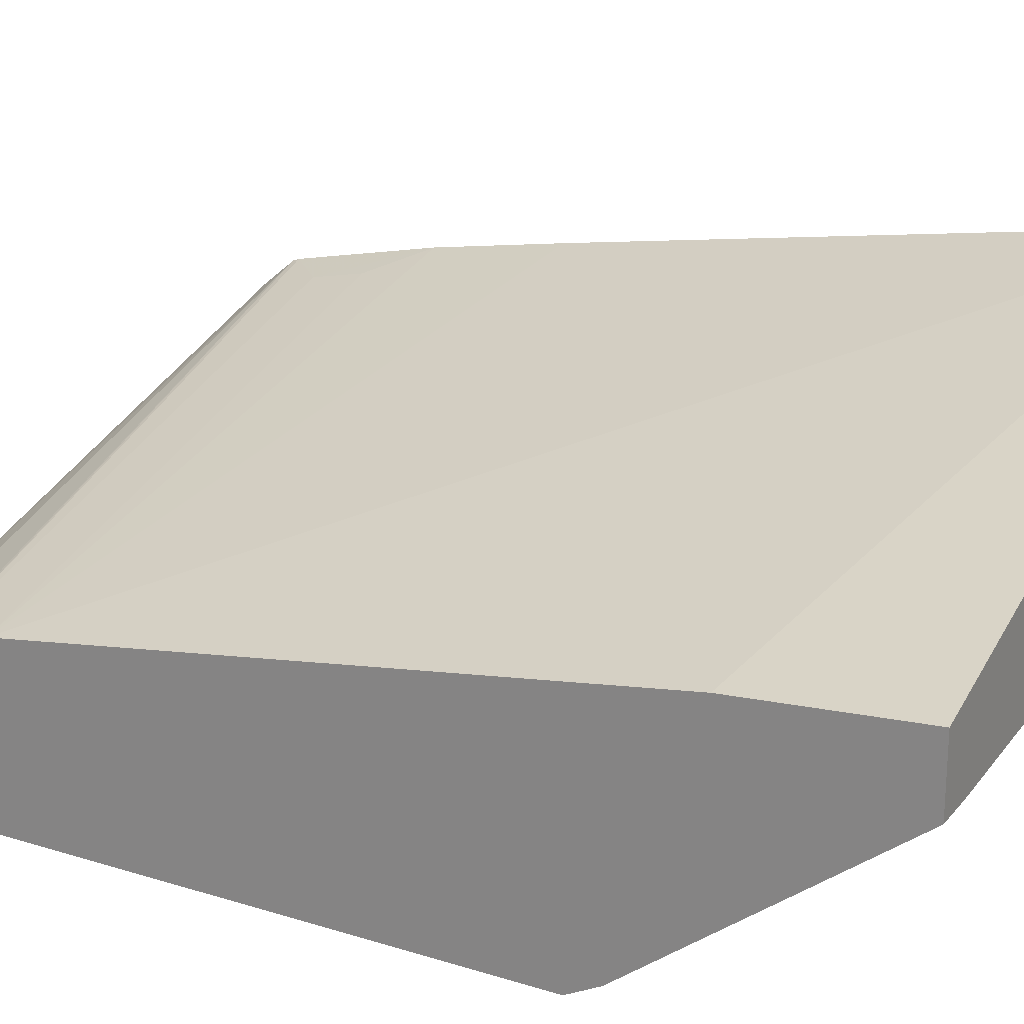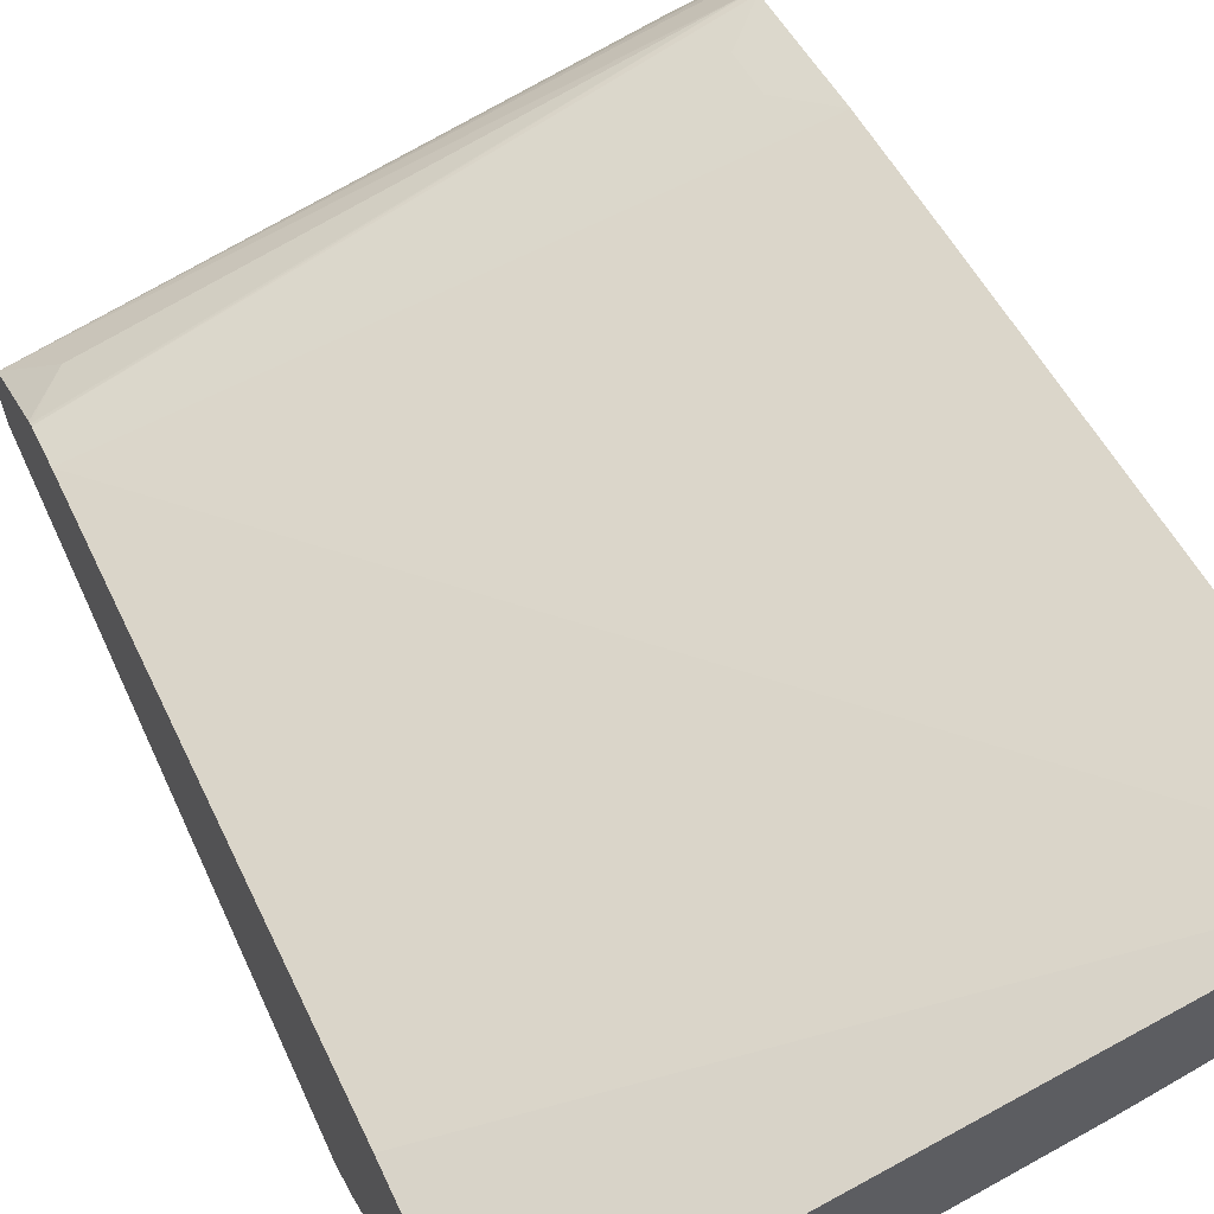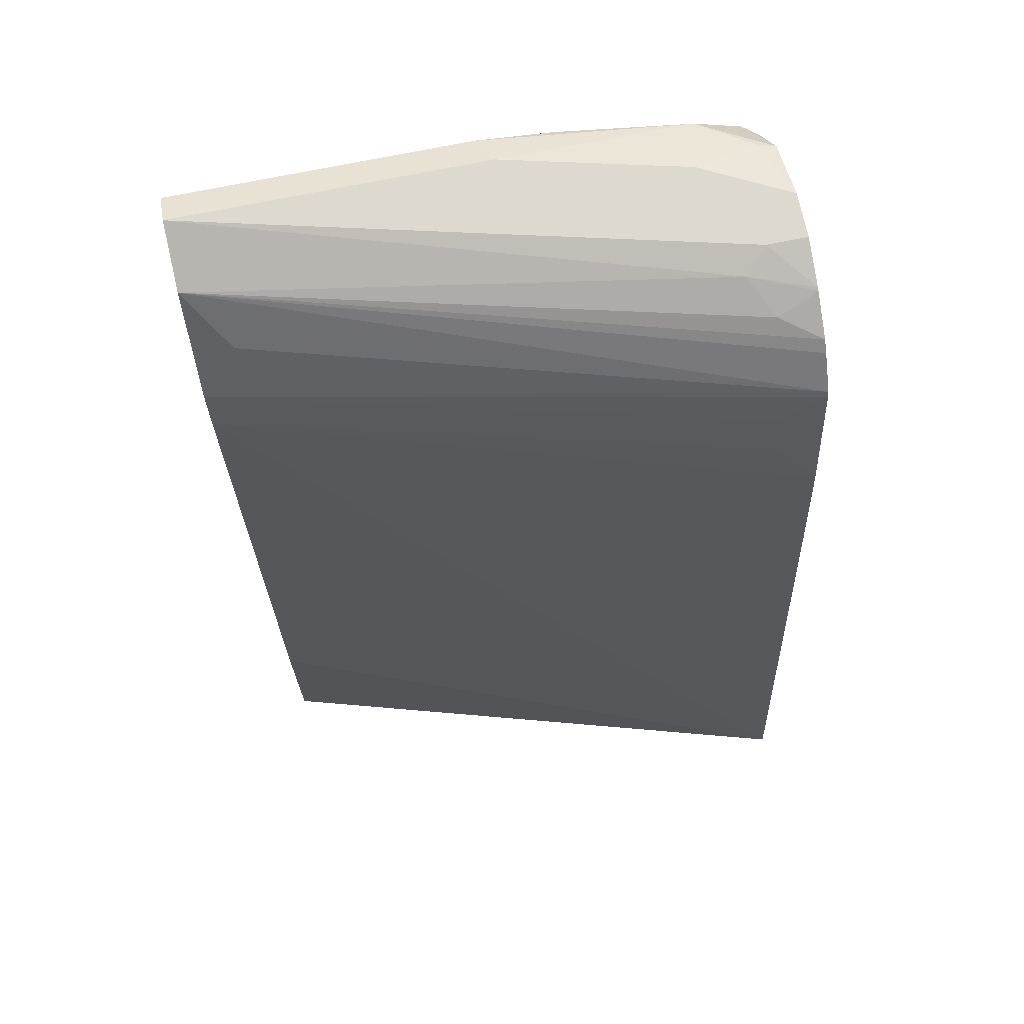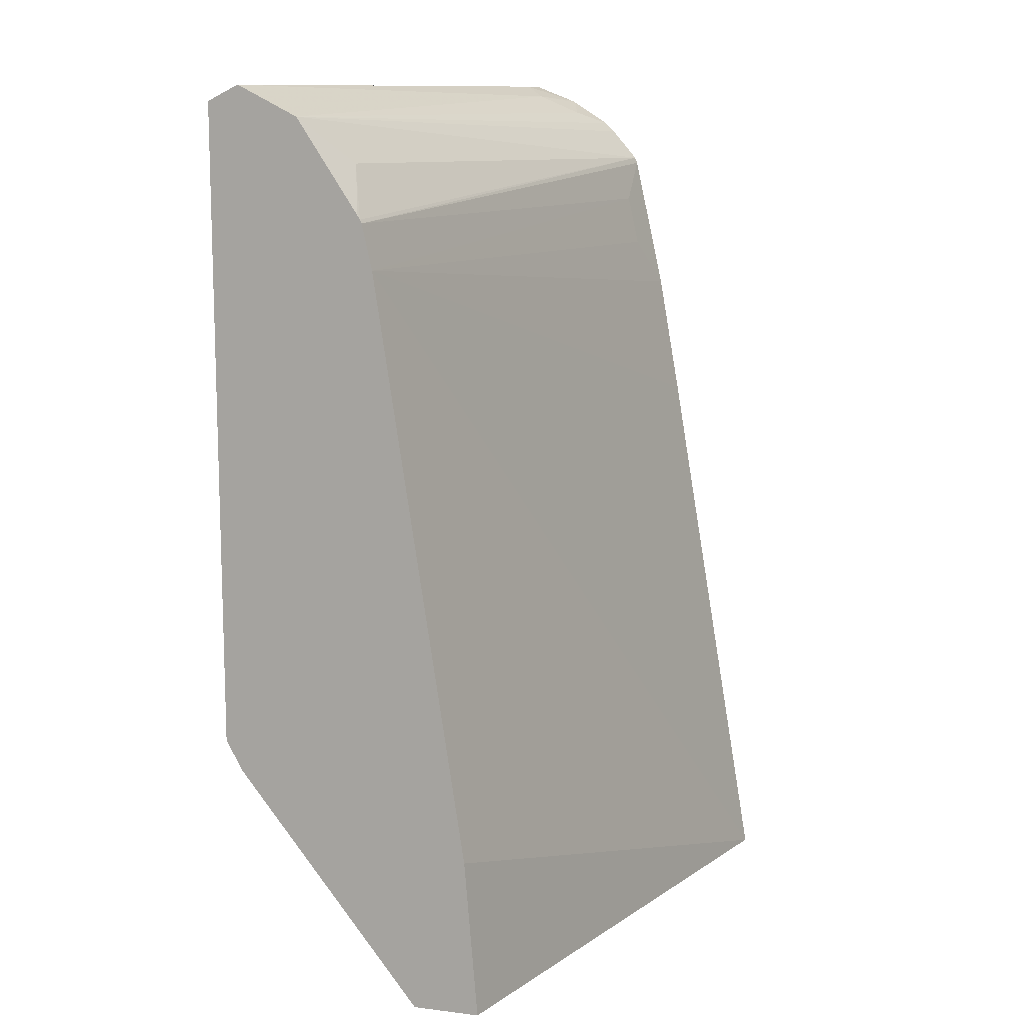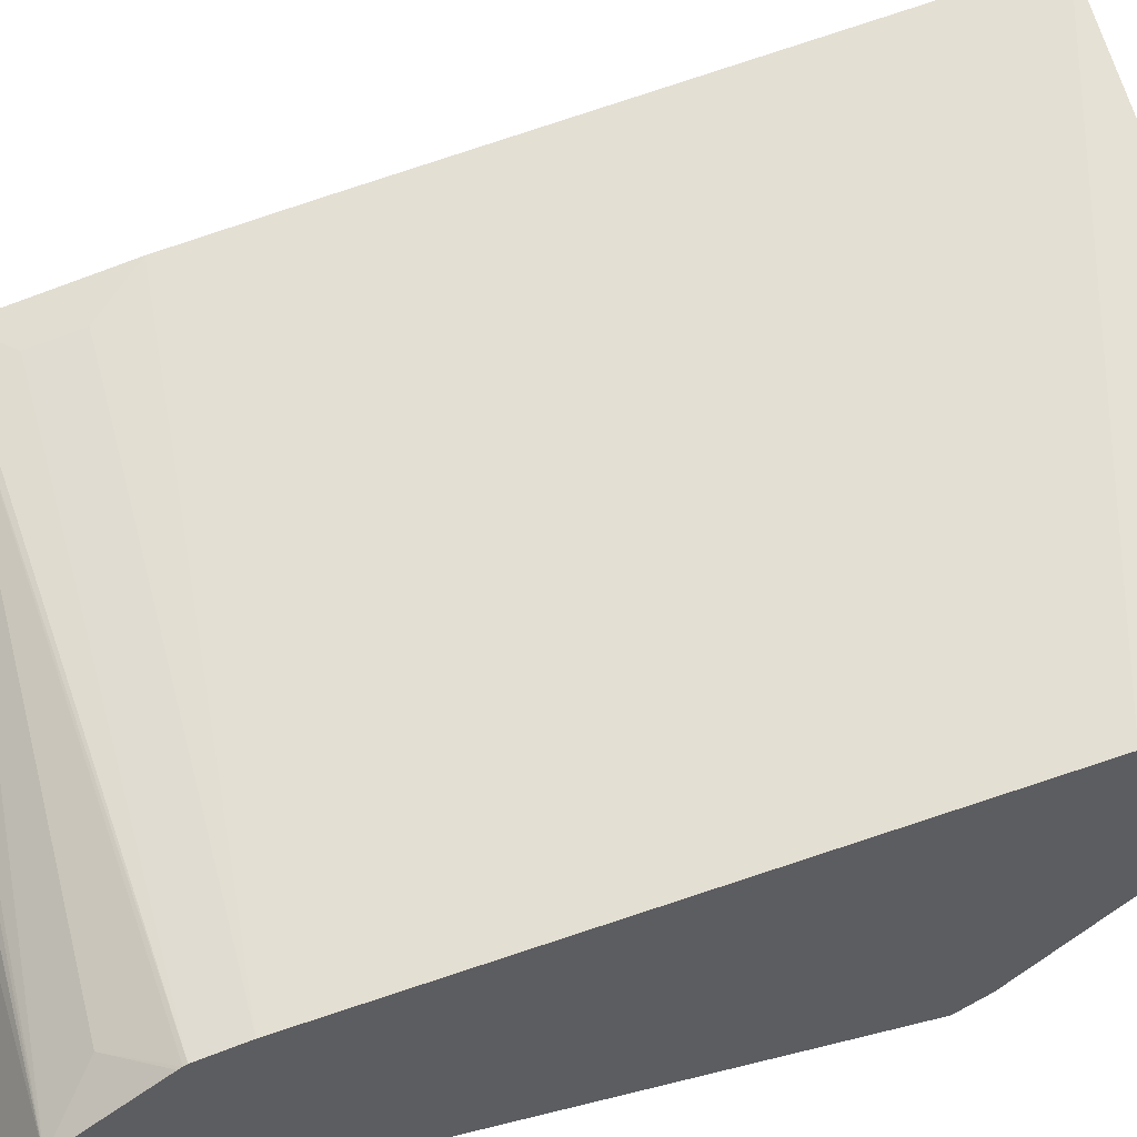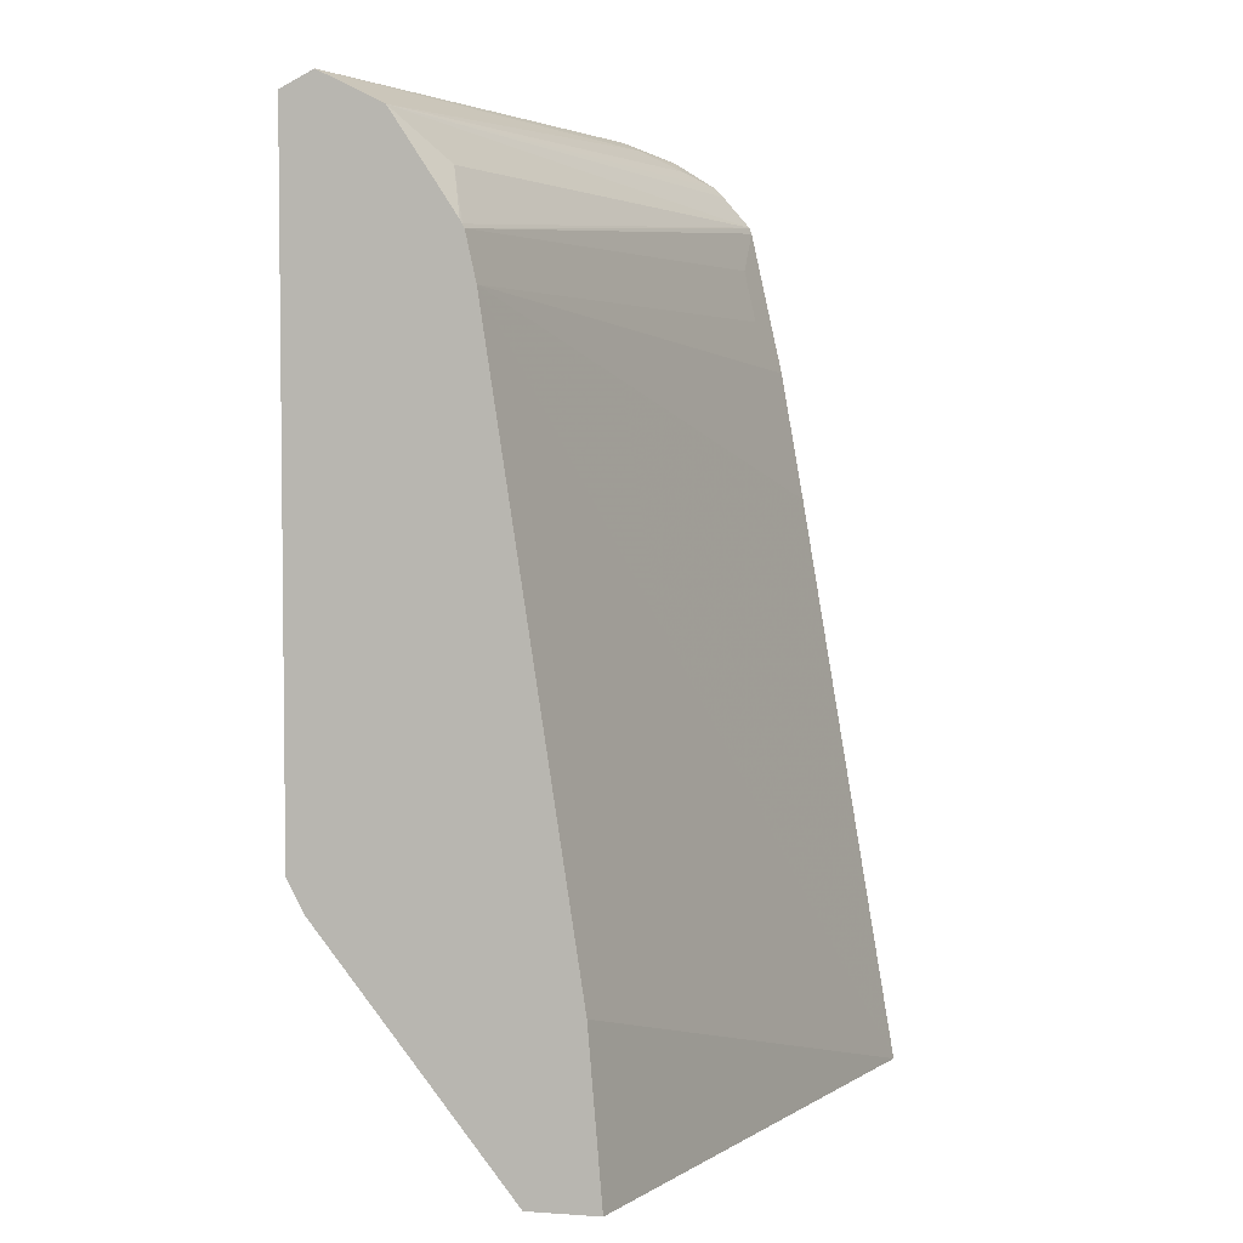
<metadata>
{"format":"obj","ext":"obj","renderer":"f3d","projection":"perspective","resolution":1024,"background":"white","views":[{"elev":22.2,"azim":-61.5,"up":"+Z"},{"elev":59.2,"azim":-24.5,"up":"+Z"},{"elev":71.6,"azim":-11.6,"up":"+Y"},{"elev":11.5,"azim":-73.3,"up":"+Y"},{"elev":47.4,"azim":-106.0,"up":"+Z"},{"elev":4.0,"azim":-77.3,"up":"+Y"}]}
</metadata>
<code>
v 0.3059 0.2876 -0.7189
v 0.267 0.2876 -0.7394
v 0.3059 0.2876 -0.6983
v 0.3059 0.2757 -0.7481
v 0.2978 0.2772 -0.7497
v 0.1848 0.2876 -0.76
v 0.2739 0.2739 -0.7668
v 0.2875 0.2876 -0.6983
v 0.3059 0.2799 -0.6785
v 0.3059 0.2527 -0.7662
v 0.2978 0.2567 -0.7702
v 0.04352 0.2876 -0.76
v 0.1785 0.2804 -0.7742
v 0.2137 0.2753 -0.7742
v 0.2753 0.2547 -0.7742
v 0.2607 0.2596 -0.7742
v 0.2773 0.2824 -0.6881
v 0.3059 0.2792 -0.6771
v 0.3059 0.2282 -0.7742
v 0.2899 0.2488 -0.7742
v 0.04352 0.2804 -0.7742
v 0.04352 0.2739 -0.7326
v 0.2875 0.2739 -0.671
v 0.3059 0.2681 -0.6595
v 0.3059 -0.02352 -0.7742
v 0.04352 -0.01341 -0.7742
v 0.3059 0.2637 -0.6551
v 0.04352 0.245 -0.7136
v 0.06162 0.2533 -0.712
v 0.3059 0.2496 -0.643
v 0.3059 -0.1354 -0.6189
v 0.2849 -0.1354 -0.631
v 0.2765 -0.1354 -0.6344
v 0.2351 -0.1354 -0.651
v 0.2259 -0.1354 -0.6546
v 0.3018 -0.02468 -0.7742
v 0.1326 -0.0219 -0.7742
v 0.04352 -0.02737 -0.7668
v 0.04352 0.2315 -0.7047
v 0.04352 0.2298 -0.7037
v 0.04352 0.2282 -0.7029
v 0.3059 0.2468 -0.6419
v 0.3059 -0.1354 -0.5734
v 0.1643 -0.1354 -0.6751
v 0.1549 -0.02368 -0.7742
v 0.1521 -0.1354 -0.6778
v 0.06162 -0.1354 -0.682
v 0.04352 -0.1354 -0.682
v 0.2875 0.2285 -0.6419
v 0.04352 0.2078 -0.6983
v 0.3059 0.1826 -0.6276
v 0.04352 -0.06161 -0.6573
v 0.04352 -0.1354 -0.6512
v 0.3059 0.1243 -0.6173
v 0.2875 0.2054 -0.6368
f 22 30 27
f 25 31 32
f 25 32 33
f 25 33 34
f 29 39 40
f 25 35 36
f 26 37 38
f 28 39 29
f 29 40 30
f 25 34 35
f 22 29 30
f 17 22 23
f 22 24 23
f 22 27 24
f 18 23 24
f 17 23 18
f 13 26 21
f 13 37 26
f 13 45 37
f 13 36 45
f 13 25 36
f 30 40 41
f 13 19 25
f 22 28 29
f 30 41 42
f 36 48 45
f 31 53 48
f 13 20 19
f 50 51 55
f 50 54 51
f 49 55 51
f 49 50 55
f 43 50 52
f 43 54 50
f 43 52 53
f 42 49 51
f 41 50 49
f 41 49 42
f 31 43 53
f 38 45 48
f 36 47 48
f 36 46 47
f 36 44 46
f 35 44 36
f 31 33 32
f 31 34 33
f 31 35 34
f 31 44 35
f 31 46 44
f 31 47 46
f 31 48 47
f 37 45 38
f 13 15 20
f 12 41 40
f 13 14 16
f 3 8 9
f 2 7 6
f 2 5 7
f 1 5 2
f 1 4 5
f 1 10 4
f 1 19 10
f 1 25 19
f 1 31 25
f 1 43 31
f 1 54 43
f 1 51 54
f 1 42 51
f 1 30 42
f 1 27 30
f 1 24 27
f 1 18 24
f 1 9 18
f 1 3 9
f 13 16 15
f 1 12 8
f 1 6 12
f 1 2 6
f 4 7 5
f 4 10 11
f 1 8 3
f 6 7 13
f 4 11 7
f 12 22 17
f 12 28 22
f 12 40 39
f 12 50 41
f 12 52 50
f 12 53 52
f 12 48 53
f 12 38 48
f 12 26 38
f 12 21 26
f 12 39 28
f 11 19 20
f 11 20 15
f 6 21 12
f 7 11 15
f 7 15 16
f 7 14 13
f 8 12 17
f 8 17 9
f 9 17 18
f 10 19 11
f 7 16 14
f 6 13 21

</code>
